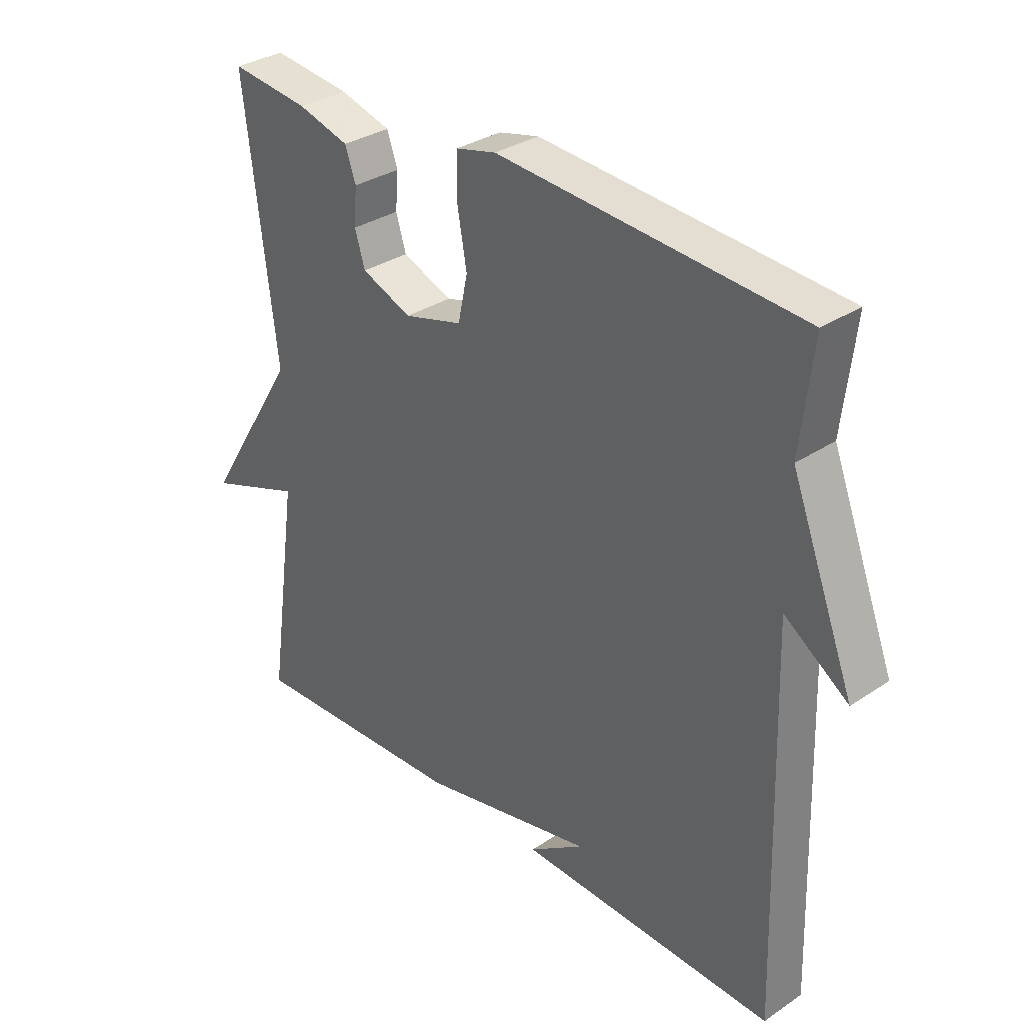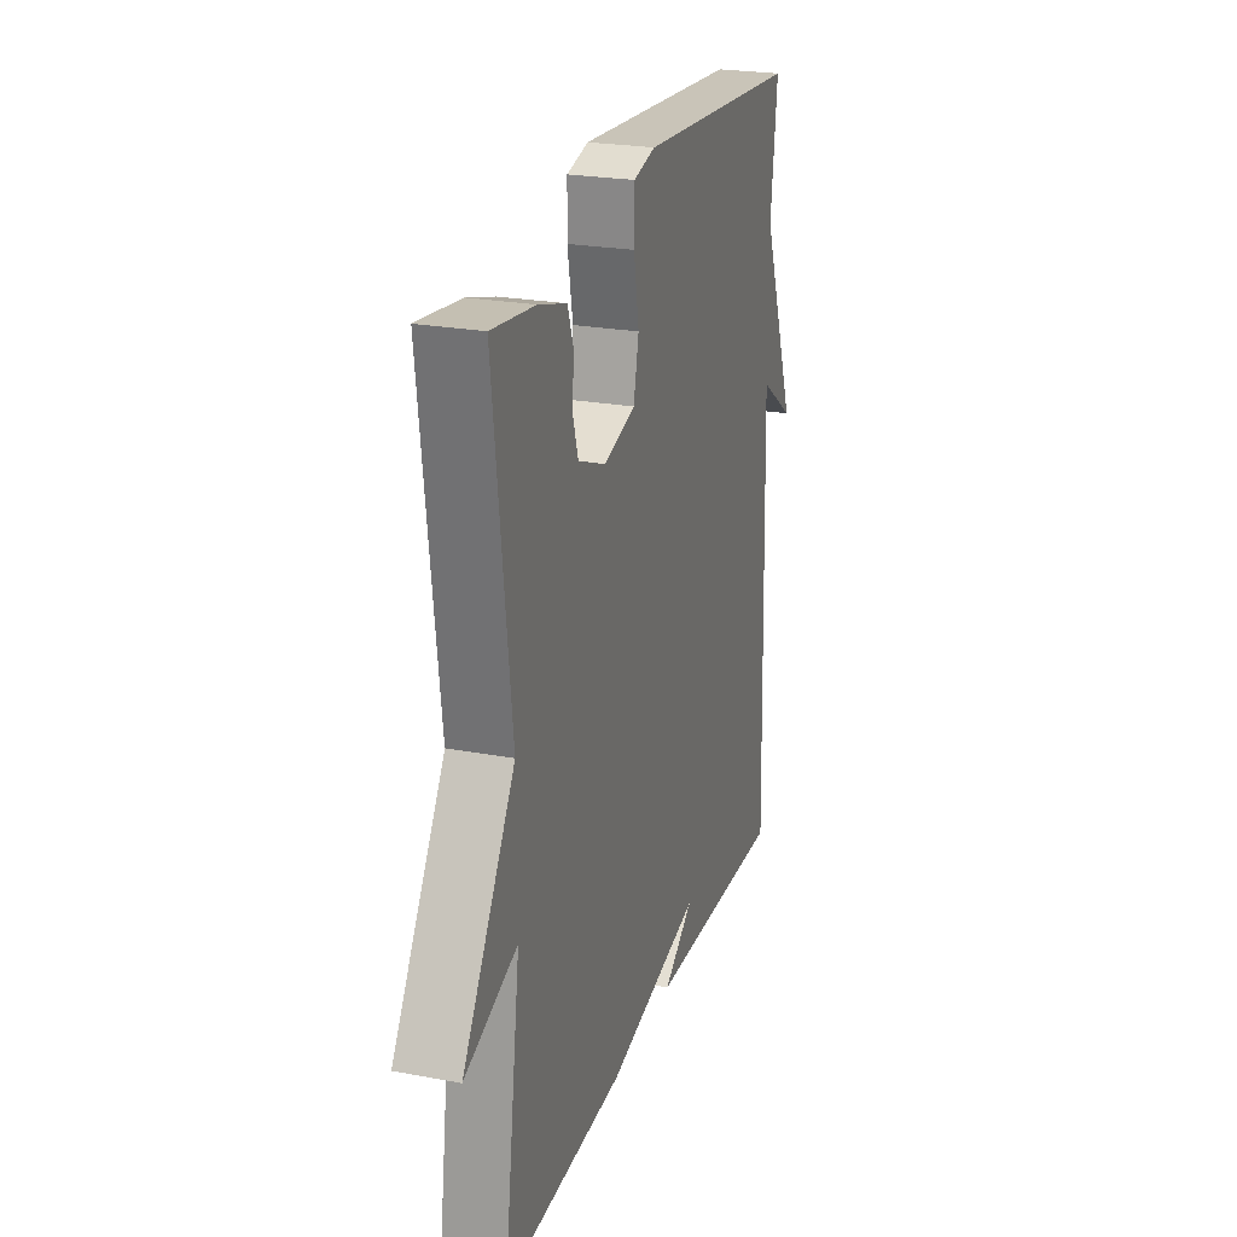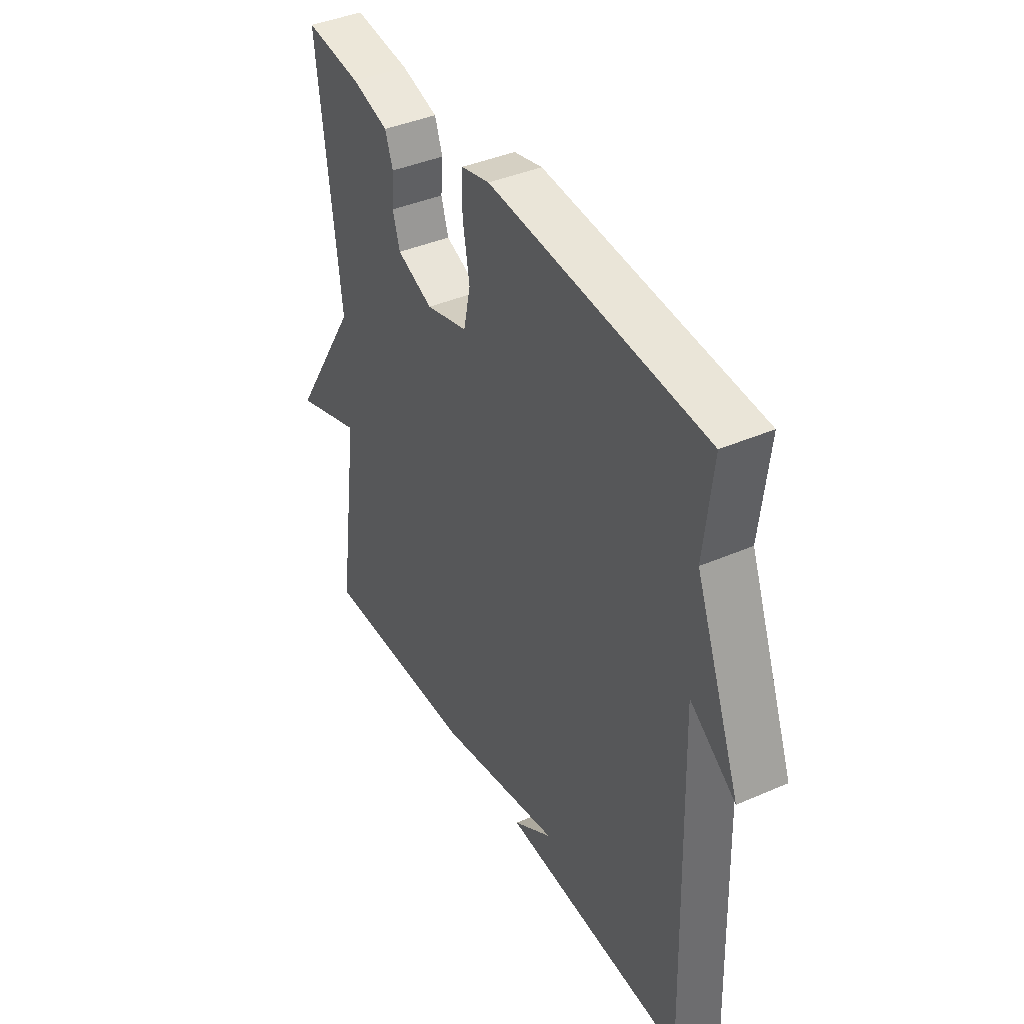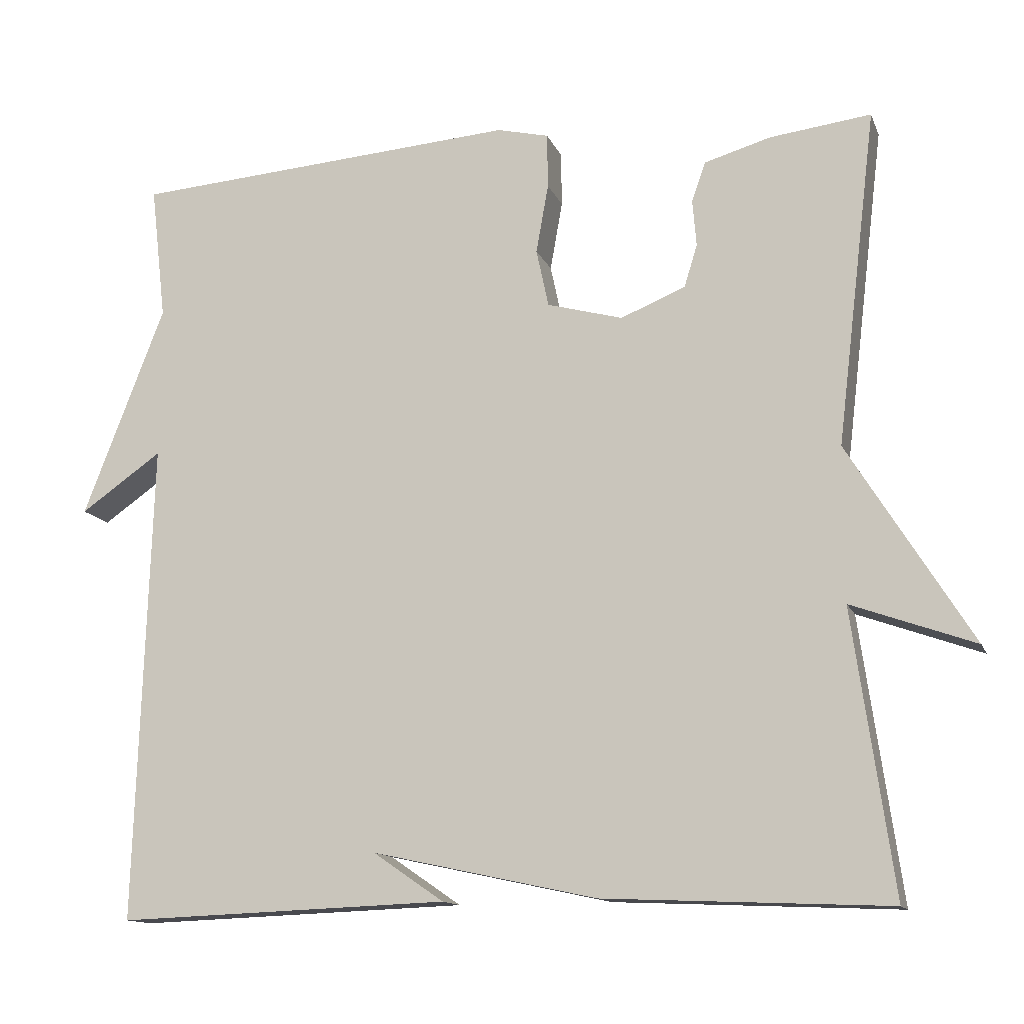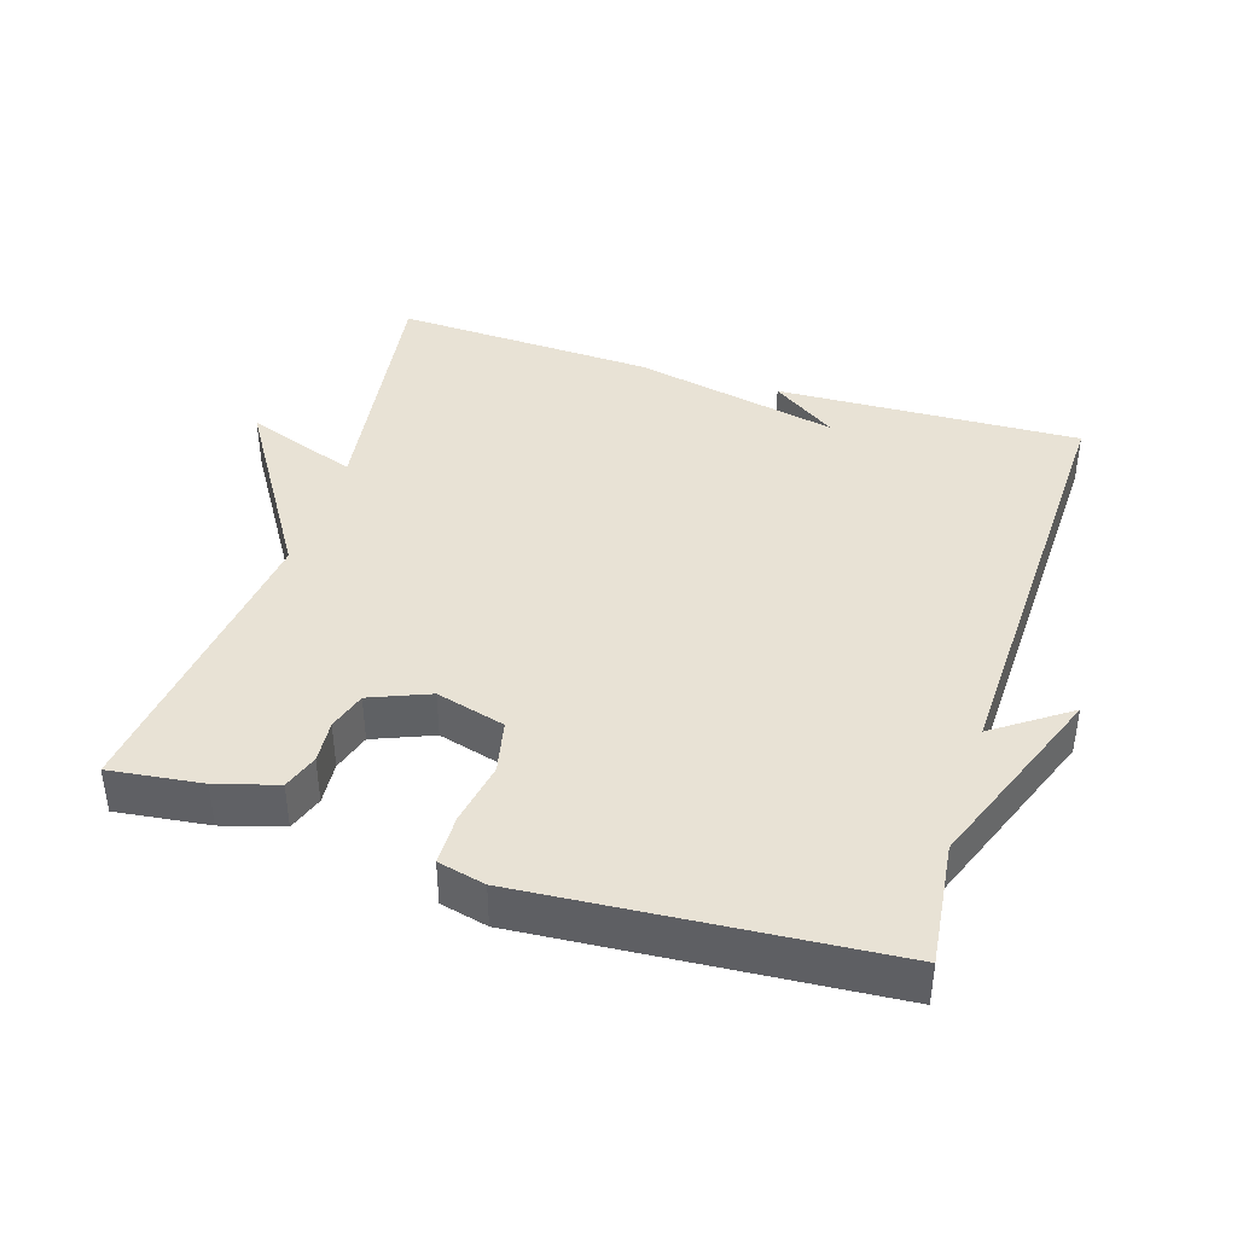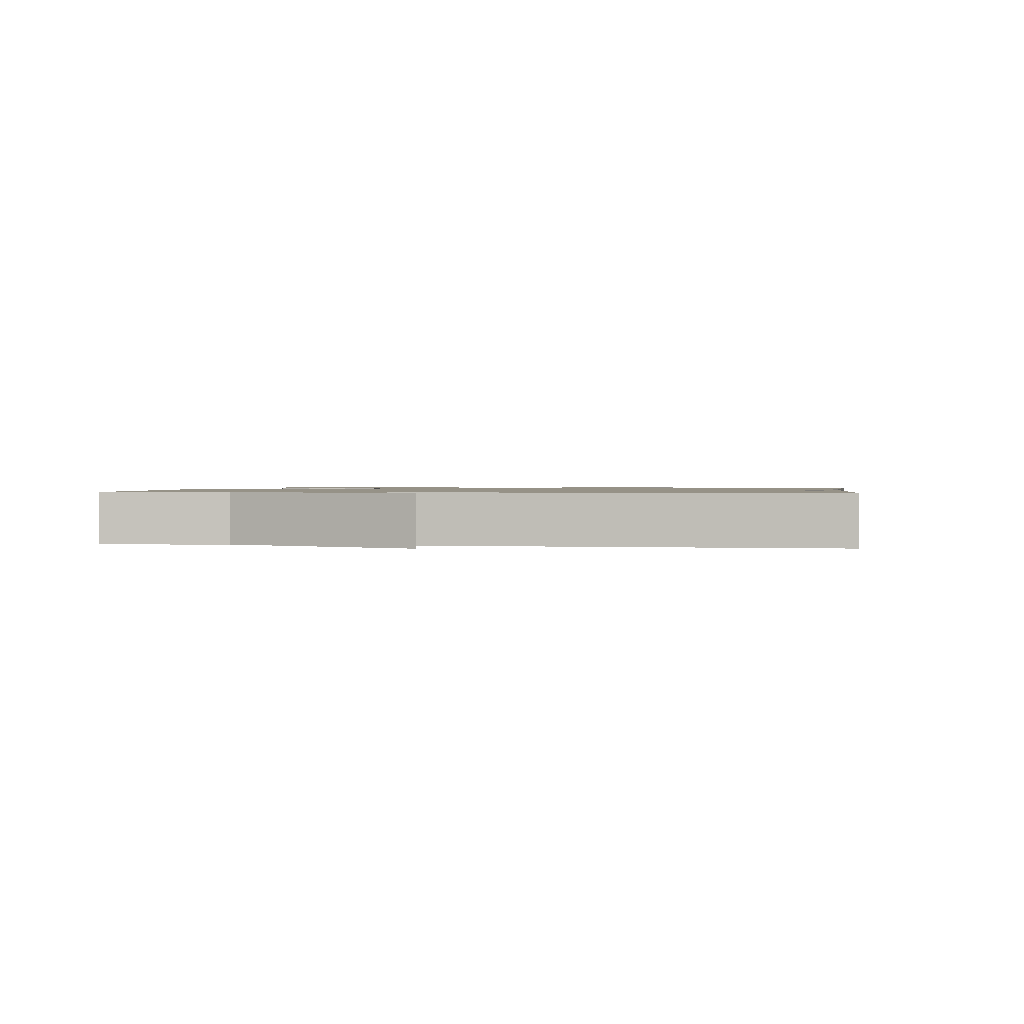
<metadata>
{"format":"obj","ext":"obj","renderer":"f3d","projection":"perspective","resolution":1024,"background":"white","views":[{"elev":32.4,"azim":47.0,"up":"+Z"},{"elev":24.0,"azim":-72.7,"up":"+Z"},{"elev":40.4,"azim":61.9,"up":"+Z"},{"elev":-13.2,"azim":-163.5,"up":"+Z"},{"elev":40.8,"azim":17.4,"up":"+Y"},{"elev":1.1,"azim":98.5,"up":"+Y"}]}
</metadata>
<code>
v -0.5 0.07 0.5
v -0.369 0.07 0.484
v -0.283 0.07 0.459
v -0.265 0.07 0.408
v -0.27 0.07 0.347
v -0.253 0.07 0.292
v -0.169 0.07 0.258
v -0.071 0.07 0.285
v -0.055 0.07 0.36
v -0.071 0.07 0.45
v -0.07 0.07 0.521
v -0.003 0.07 0.537
v 0.5 0.07 0.5
v 0.48 0.07 0.325
v 0.586 0.07 0.051
v 0.48 0.07 0.125
v 0.5 0.07 -0.5
v 0.069 0.07 -0.484
v 0.161 0.07 -0.421
v -0.131 0.07 -0.484
v -0.5 0.07 -0.5
v -0.448 0.07 -0.134
v -0.608 0.07 -0.192
v -0.448 0.07 0.066
v -0.5 0 0.5
v -0.369 0 0.484
v -0.283 0 0.459
v -0.265 0 0.408
v -0.27 0 0.347
v -0.253 0 0.292
v -0.169 0 0.258
v -0.071 0 0.285
v -0.055 0 0.36
v -0.071 0 0.45
v -0.07 0 0.521
v -0.003 0 0.537
v 0.5 0 0.5
v 0.48 0 0.325
v 0.586 0 0.051
v 0.48 0 0.125
v 0.5 0 -0.5
v 0.069 0 -0.484
v 0.161 0 -0.421
v -0.131 0 -0.484
v -0.5 0 -0.5
v -0.448 0 -0.134
v -0.608 0 -0.192
v -0.448 0 0.066
f 22 23 24
f 19 20 21 22
f 19 22 24
f 17 18 19
f 16 17 19 24
f 14 15 16
f 14 16 24
f 12 13 14
f 11 12 14
f 10 11 14
f 9 10 14
f 8 9 14
f 7 8 14 24
f 6 7 24
f 24 1 2
f 6 24 2
f 5 6 2
f 2 3 4 5
f 48 47 46
f 46 45 44 43
f 48 46 43
f 43 42 41
f 48 43 41 40
f 40 39 38
f 48 40 38
f 38 37 36
f 38 36 35
f 38 35 34
f 38 34 33
f 38 33 32
f 48 38 32 31
f 48 31 30
f 26 25 48
f 26 48 30
f 26 30 29
f 29 28 27 26
f 1 25 26 2
f 2 26 27 3
f 3 27 28 4
f 4 28 29 5
f 5 29 30 6
f 6 30 31 7
f 7 31 32 8
f 8 32 33 9
f 9 33 34 10
f 10 34 35 11
f 11 35 36 12
f 12 36 37 13
f 13 37 38 14
f 14 38 39 15
f 15 39 40 16
f 16 40 41 17
f 17 41 42 18
f 18 42 43 19
f 19 43 44 20
f 20 44 45 21
f 21 45 46 22
f 22 46 47 23
f 23 47 48 24
f 24 48 25 1

</code>
